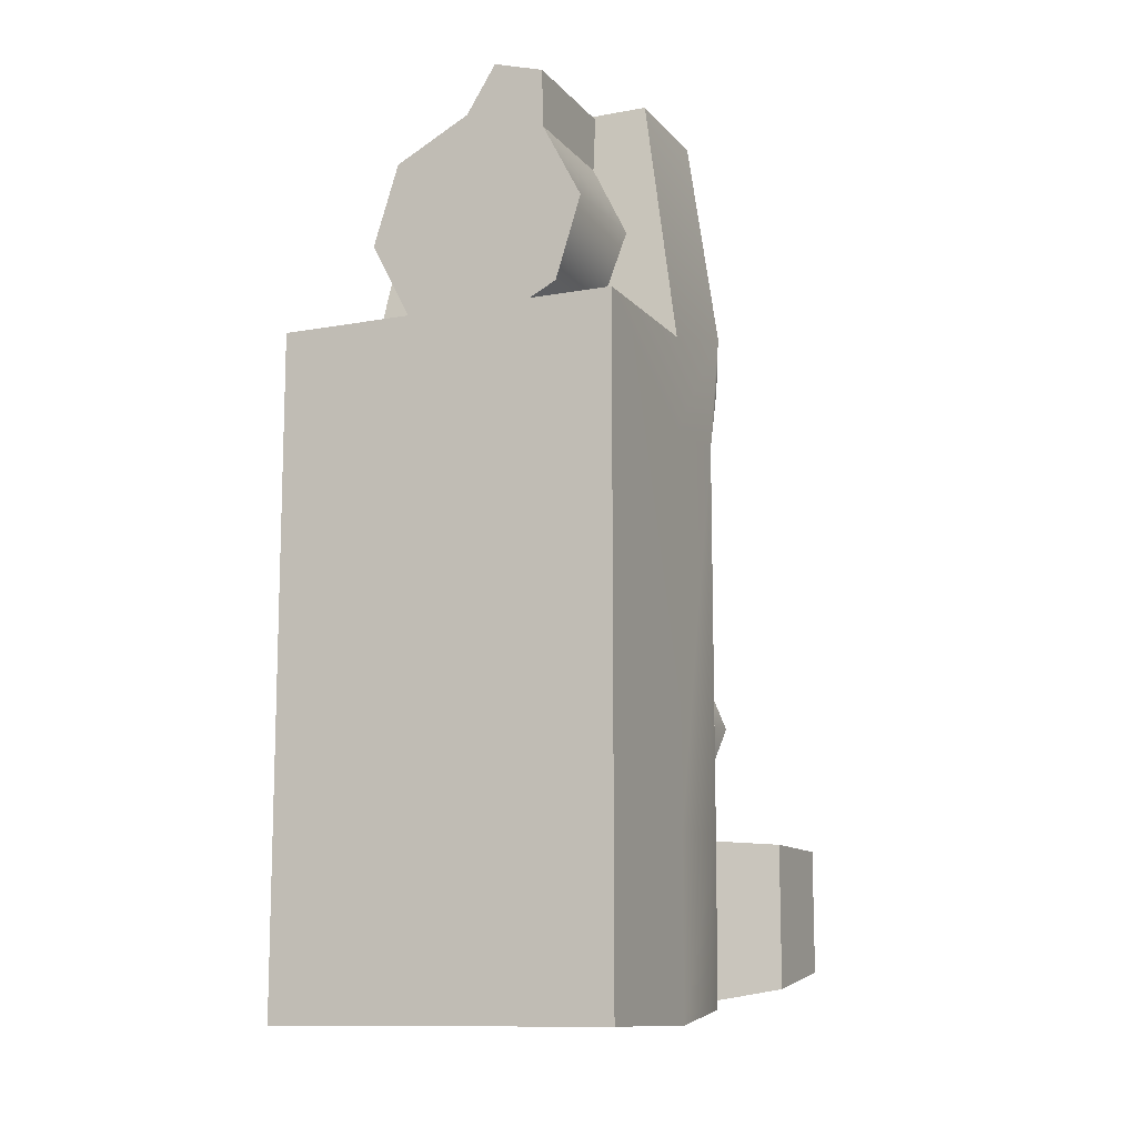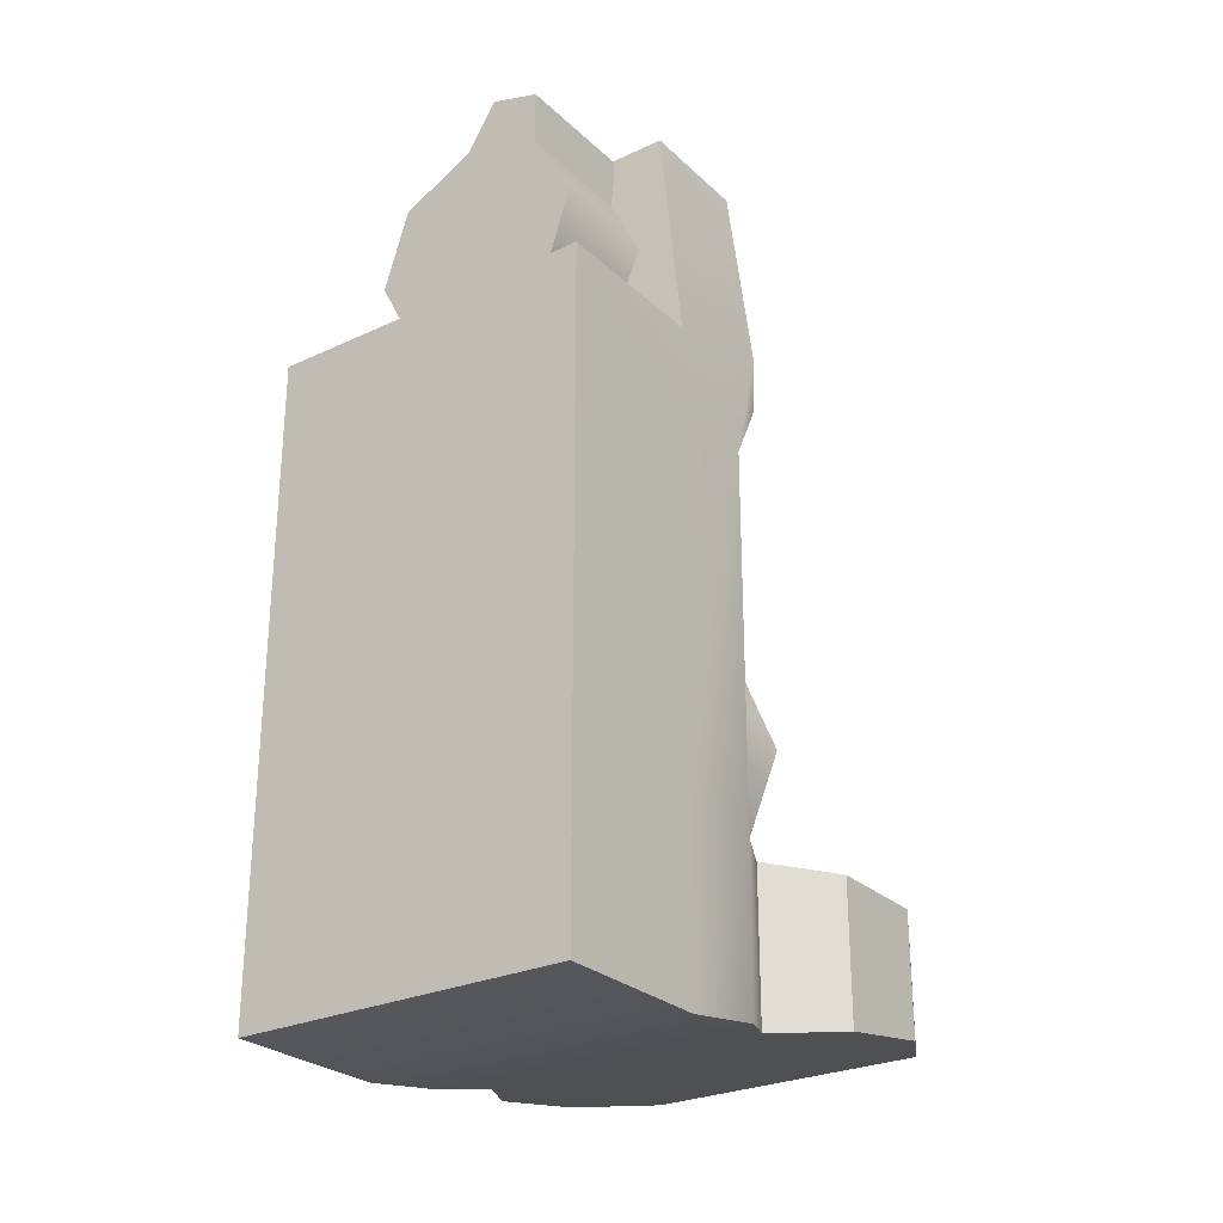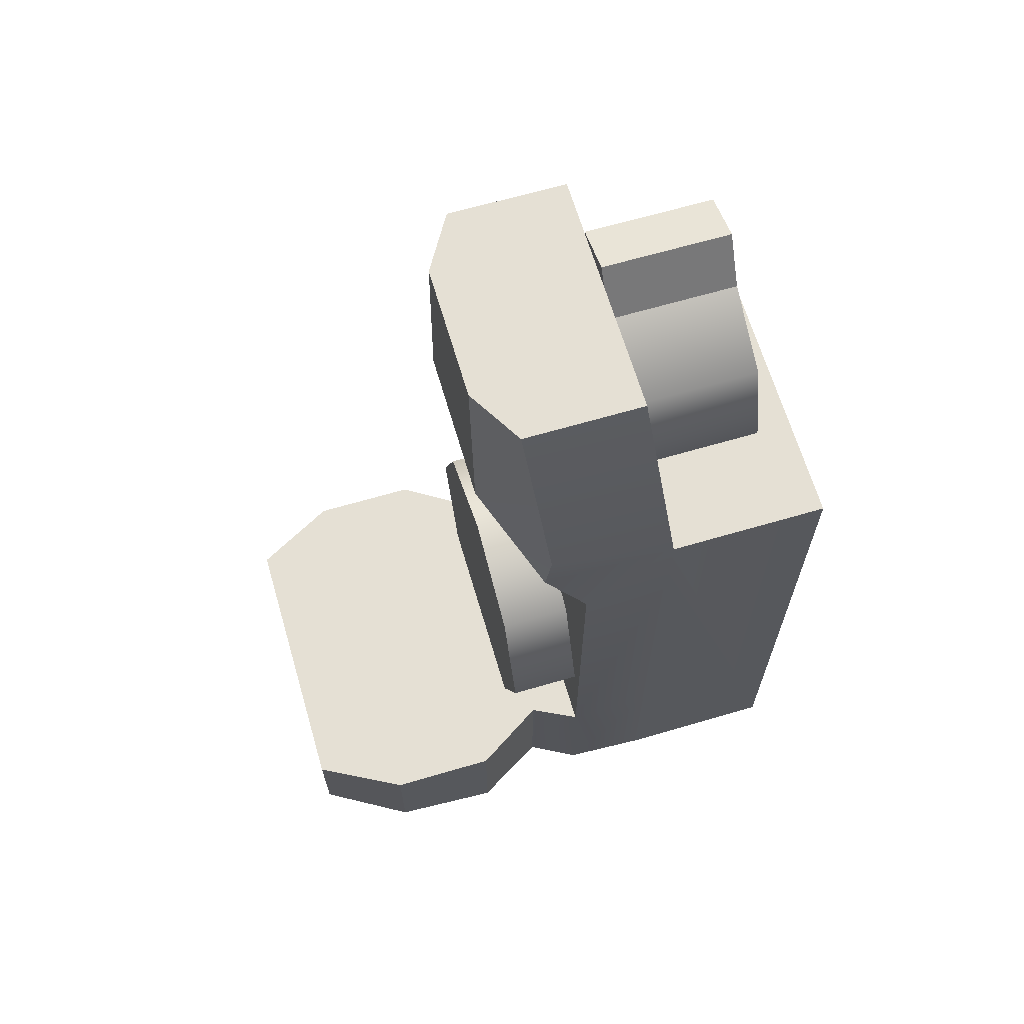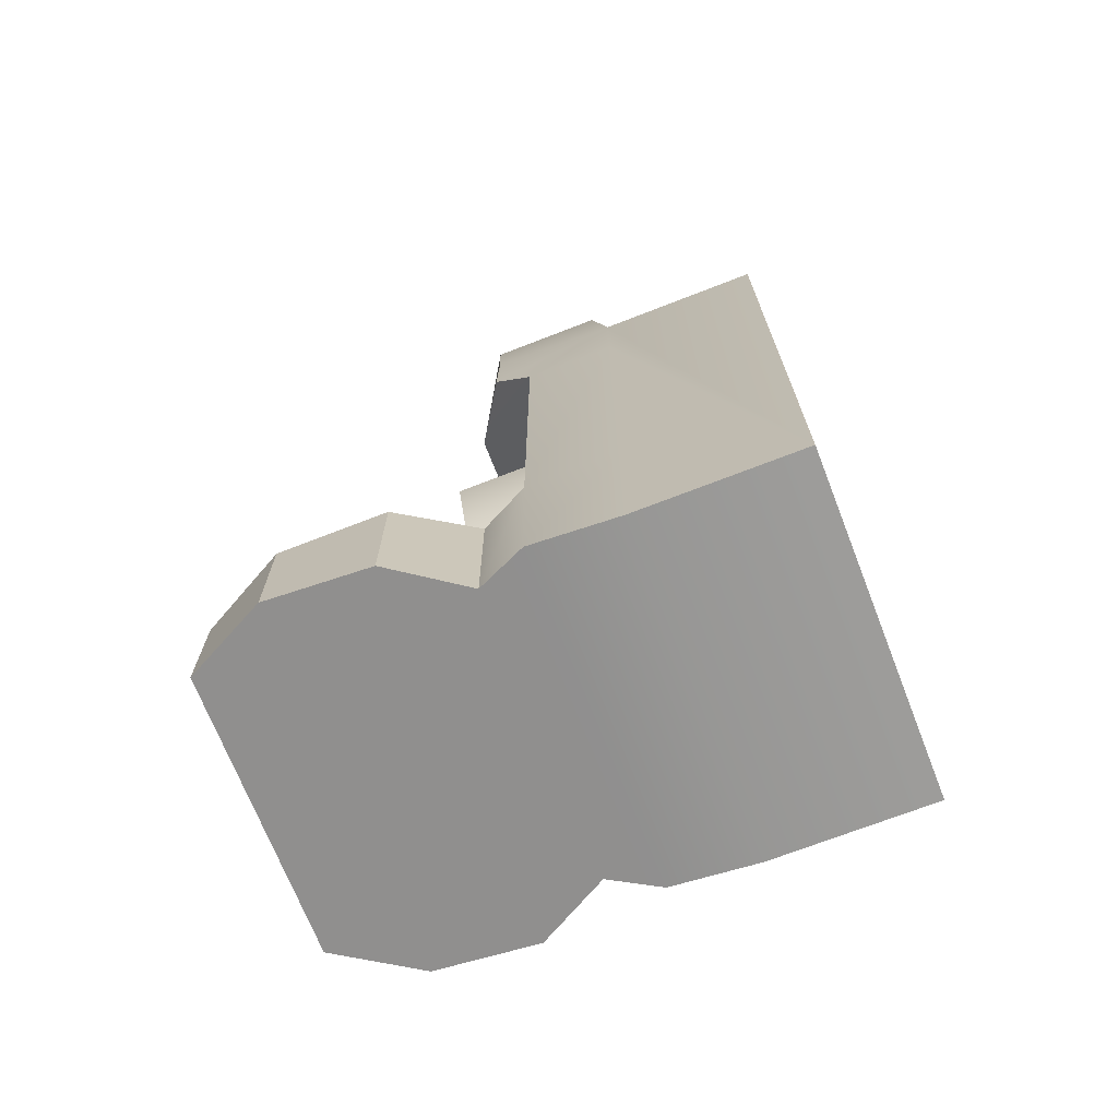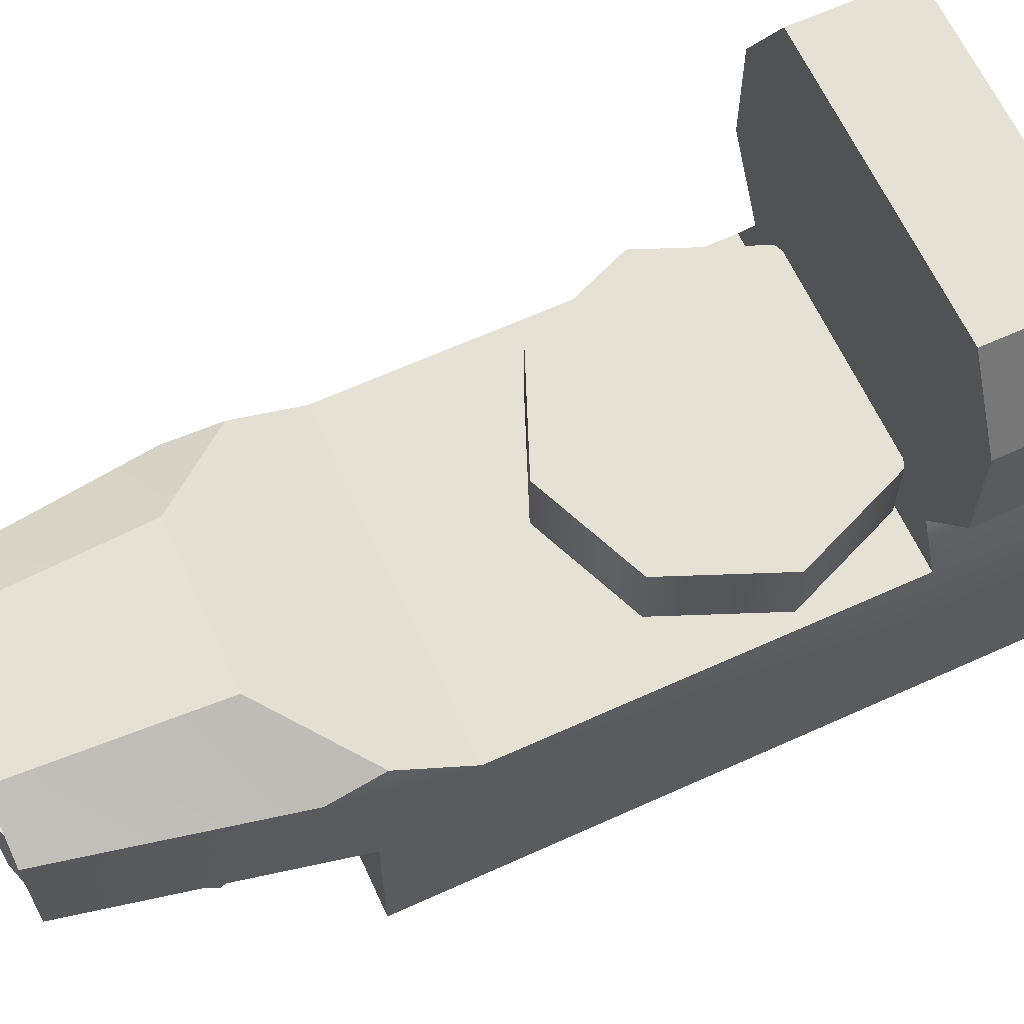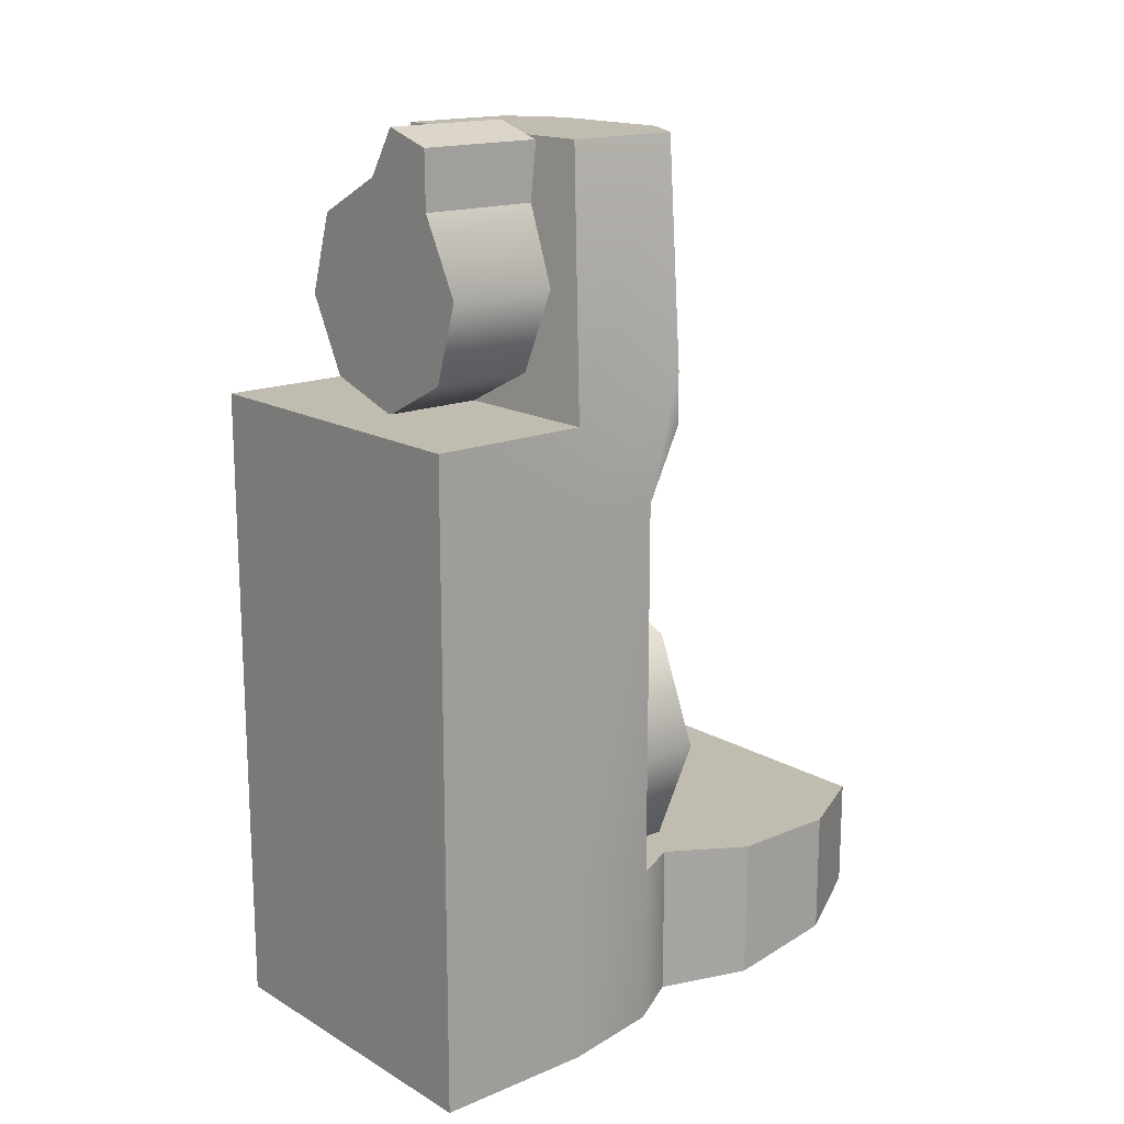
<metadata>
{"format":"obj","ext":"obj","renderer":"f3d","projection":"perspective","resolution":1024,"background":"white","views":[{"elev":-11.6,"azim":-156.1,"up":"+Y"},{"elev":-27.1,"azim":-144.2,"up":"+Y"},{"elev":65.9,"azim":73.6,"up":"+Y"},{"elev":-70.3,"azim":111.3,"up":"+Y"},{"elev":64.1,"azim":-114.6,"up":"+Z"},{"elev":16.4,"azim":-130.5,"up":"+Y"}]}
</metadata>
<code>
g scope_all_walther_mrs_LOD1
v -0.01603 -0.02969 -0.00584
v 0.01603 0.03193 -0.00584
v -0.01603 0.03193 -0.00584
v 0.01603 -0.02969 -0.00584
v 0.01379 -0.02343 0.04845
v -0.01379 -0.01295 0.04845
v 0.01379 -0.01295 0.04845
v -0.01379 -0.02343 0.04845
v -0.01603 -0.02969 -0.00584
v 0.01603 -0.02969 0.009613
v 0.01603 -0.02969 -0.00584
v -0.01603 -0.02969 0.009613
v 0.01603 -0.02836 0.01804
v -0.01603 -0.02836 0.01804
v -0.01379 -0.0276 0.02274
v 0.01379 -0.0276 0.02274
v 0.01379 -0.02343 0.04845
v -0.01379 -0.02343 0.04845
v 0.01818 -0.02645 0.02981
v 0.01818 -0.02476 0.0402
v -0.01819 -0.02476 0.0402
v -0.01819 -0.02645 0.02981
v 0.01603 -0.02969 -0.00584
v 0.01603 0.03193 0.009613
v 0.01603 0.03193 -0.00584
v 0.01603 0.02307 0.009613
v 0.01603 -0.01295 0.009613
v 0.01603 -0.02969 0.009613
v 0.01603 -0.02836 0.01804
v 0.01603 -0.01295 0.01822
v 0.01603 0.02355 0.01822
v 0.01379 -0.0276 0.02274
v 0.01379 -0.01295 0.02274
v 0.01517 0.03025 0.02242
v 0.01559 0.03537 0.02194
v 0.01186 0.05626 0.0126
v 0.01186 0.05626 0.02398
v 0.01603 0.03193 -0.00584
v -0.01603 0.03193 0.009613
v -0.01603 0.03193 -0.00584
v 0.01603 0.03193 0.009613
v -0.01603 0.03193 -0.00584
v -0.01603 -0.02969 0.009613
v -0.01603 -0.02969 -0.00584
v -0.01603 -0.01295 0.009613
v -0.01603 0.02307 0.009613
v -0.01603 0.03193 0.009613
v -0.01559 0.03537 0.02194
v -0.01603 0.02355 0.01822
v -0.01517 0.03025 0.02242
v -0.01186 0.05626 0.02398
v -0.01186 0.05626 0.0126
v -0.01603 -0.01295 0.01822
v -0.01603 -0.02836 0.01804
v -0.01379 -0.0276 0.02274
v -0.01379 -0.01295 0.02274
v -0.01186 0.05626 0.0126
v -0.006495 0.05626 0.02715
v -0.01186 0.05626 0.02398
v 0.01186 0.05626 0.0126
v 0.01186 0.05626 0.02398
v 0.006492 0.05626 0.02715
v 0.01603 0.03193 0.009613
v -0.01186 0.05626 0.0126
v -0.01603 0.03193 0.009613
v 0.01186 0.05626 0.0126
v -0.007455 0.03782 0.02715
v 0.006492 0.05626 0.02715
v 0.007451 0.03782 0.02715
v -0.006495 0.05626 0.02715
v 0.01603 0.02355 0.01822
v -0.01603 -0.01295 0.01822
v -0.01603 0.02355 0.01822
v 0.01603 -0.01295 0.01822
v -0.01603 -0.01295 0.01822
v 0.01379 -0.01295 0.02274
v -0.01379 -0.01295 0.02274
v 0.01603 -0.01295 0.01822
v -0.01379 -0.01295 0.04845
v 0.01379 -0.01295 0.04845
v 0.01818 -0.01295 0.0402
v 0.01818 -0.01295 0.02981
v -0.01819 -0.01295 0.02981
v -0.01819 -0.01295 0.0402
v 0.01603 0.02355 0.01822
v 0.007451 0.03782 0.02715
v 0.01517 0.03025 0.02242
v -0.01603 0.02355 0.01822
v -0.01517 0.03025 0.02242
v -0.007455 0.03782 0.02715
v 0.01559 0.03537 0.02194
v 0.01517 0.03025 0.02242
v 0.007451 0.03782 0.02715
v 0.01186 0.05626 0.02398
v 0.006492 0.05626 0.02715
v -0.01559 0.03537 0.02194
v -0.007455 0.03782 0.02715
v -0.01517 0.03025 0.02242
v -0.006495 0.05626 0.02715
v -0.01186 0.05626 0.02398
v 0.01818 -0.01295 0.02981
v 0.01818 -0.02476 0.0402
v 0.01818 -0.01295 0.0402
v 0.01818 -0.02645 0.02981
v -0.01819 -0.02476 0.0402
v -0.01819 -0.01295 0.02981
v -0.01819 -0.01295 0.0402
v -0.01819 -0.02645 0.02981
v 0.01379 -0.01295 0.04845
v 0.01818 -0.02476 0.0402
v 0.01379 -0.02343 0.04845
v 0.01818 -0.01295 0.0402
v 0.01379 -0.0276 0.02274
v 0.01818 -0.01295 0.02981
v 0.01379 -0.01295 0.02274
v 0.01818 -0.02645 0.02981
v -0.01379 -0.02343 0.04845
v -0.01819 -0.01295 0.0402
v -0.01379 -0.01295 0.04845
v -0.01819 -0.02476 0.0402
v -0.01379 -0.01295 0.02274
v -0.01819 -0.02645 0.02981
v -0.01379 -0.0276 0.02274
v -0.01819 -0.01295 0.02981
v 0.01466 -0.002272 0.02521
v 0.01036 -0.01264 0.0181
v 0.01036 -0.01264 0.02521
v 0.01466 -0.002272 0.0181
v -6.407e-10 -0.01693 0.0181
v -6.407e-10 -0.01693 0.02521
v 0.01036 0.008092 0.02521
v 0.01036 0.008092 0.0181
v 1.748e-10 0.01238 0.02521
v 1.748e-10 0.01238 0.0181
v -0.01036 0.008092 0.02521
v -0.01036 0.008092 0.0181
v -0.01466 -0.002272 0.02521
v -0.01466 -0.002272 0.0181
v -0.01036 -0.01264 0.02521
v -0.01036 -0.01264 0.0181
v -6.407e-10 -0.01693 0.02521
v -6.407e-10 -0.01693 0.0181
v 1.748e-10 0.01238 0.02521
v -0.01466 -0.002272 0.02521
v -0.01036 0.008092 0.02521
v 0.01466 -0.002272 0.02521
v -6.407e-10 -0.01693 0.02521
v -0.01036 -0.01264 0.02521
v 0.01036 -0.01264 0.02521
v 0.01036 0.008092 0.02521
v 0.01052 0.04141 0.0002223
v 0.008093 0.04912 0.01244
v 0.008093 0.04912 0.0002223
v 0.01052 0.04141 0.01125
v 0.0009207 0.05285 0.01247
v 0.0009207 0.05285 0.0002223
v 0.006791 0.03424 0.0002223
v 0.006791 0.03424 0.01034
v -0.0009207 0.03181 0.0002223
v -0.0009207 0.03181 0.009805
v -0.001906 0.05736 0.0002223
v -0.006712 0.05591 0.01247
v -0.006712 0.05591 0.0002223
v -0.001906 0.05736 0.01247
v -0.006791 0.05042 0.0002223
v -0.01052 0.04325 0.01133
v -0.01052 0.04325 0.0002223
v -0.006791 0.05042 0.01244
v -0.008093 0.03554 0.01034
v -0.008093 0.03554 0.0002223
v -0.0009207 0.03181 0.009805
v -0.0009207 0.03181 0.0002223
v -0.0009207 0.03181 0.0002223
v -0.01052 0.04325 0.0002223
v -0.008093 0.03554 0.0002223
v 0.01052 0.04141 0.0002223
v 0.0009207 0.05285 0.0002223
v -0.006791 0.05042 0.0002223
v 0.008093 0.04912 0.0002223
v 0.006791 0.03424 0.0002223
v -0.006712 0.05591 0.0002223
v -0.001906 0.05736 0.0002223
v 0.0009207 0.05285 0.01247
v -0.001906 0.05736 0.0002223
v 0.0009207 0.05285 0.0002223
v -0.001906 0.05736 0.01247
v -0.006791 0.05042 0.0002223
v -0.006712 0.05591 0.01247
v -0.006791 0.05042 0.01244
v -0.006712 0.05591 0.0002223
v -0.006791 0.05042 0.01244
v -0.001906 0.05736 0.01247
v 0.0009207 0.05285 0.01247
v -0.006712 0.05591 0.01247
g scope_all_walther_mrs_LOD1_0
f 3 2 1
f 4 1 2
f 7 6 5
f 8 5 6
f 11 10 9
f 12 9 10
f 10 13 12
f 14 12 13
f 14 13 15
f 16 15 13
f 16 17 15
f 18 15 17
f 16 19 17
f 20 17 19
f 18 21 15
f 22 15 21
f 25 24 23
f 24 26 23
f 26 27 23
f 27 28 23
f 28 27 29
f 30 29 27
f 27 26 30
f 31 30 26
f 24 31 26
f 29 30 32
f 33 32 30
f 34 31 24
f 35 34 24
f 24 36 35
f 37 35 36
f 40 39 38
f 41 38 39
f 44 43 42
f 43 45 42
f 45 46 42
f 46 47 42
f 46 48 47
f 49 48 46
f 46 45 49
f 50 48 49
f 48 51 47
f 52 47 51
f 45 43 53
f 53 49 45
f 54 53 43
f 54 55 53
f 56 53 55
f 59 58 57
f 57 58 60
f 58 61 60
f 62 61 58
f 65 64 63
f 66 63 64
f 69 68 67
f 70 67 68
f 73 72 71
f 74 71 72
f 77 76 75
f 78 75 76
f 77 79 76
f 80 76 79
f 80 81 76
f 82 76 81
f 77 83 79
f 84 79 83
f 87 86 85
f 86 88 85
f 89 88 86
f 90 89 86
f 93 92 91
f 91 94 93
f 95 93 94
f 98 97 96
f 97 99 96
f 100 96 99
f 103 102 101
f 104 101 102
f 107 106 105
f 108 105 106
f 111 110 109
f 112 109 110
f 115 114 113
f 116 113 114
f 119 118 117
f 120 117 118
f 123 122 121
f 124 121 122
f 127 126 125
f 128 125 126
f 126 127 129
f 130 129 127
f 125 128 131
f 132 131 128
f 131 132 133
f 134 133 132
f 133 134 135
f 136 135 134
f 135 136 137
f 138 137 136
f 137 138 139
f 140 139 138
f 139 140 141
f 142 141 140
f 145 144 143
f 144 146 143
f 147 146 144
f 148 147 144
f 149 146 147
f 143 146 150
f 153 152 151
f 154 151 152
f 152 153 155
f 156 155 153
f 151 154 157
f 158 157 154
f 157 158 159
f 160 159 158
f 163 162 161
f 164 161 162
f 167 166 165
f 168 165 166
f 166 167 169
f 170 169 167
f 169 170 171
f 172 171 170
f 175 174 173
f 174 176 173
f 177 176 174
f 178 177 174
f 179 176 177
f 173 176 180
f 178 181 177
f 182 177 181
f 185 184 183
f 186 183 184
f 189 188 187
f 190 187 188
f 193 192 191
f 194 191 192

</code>
